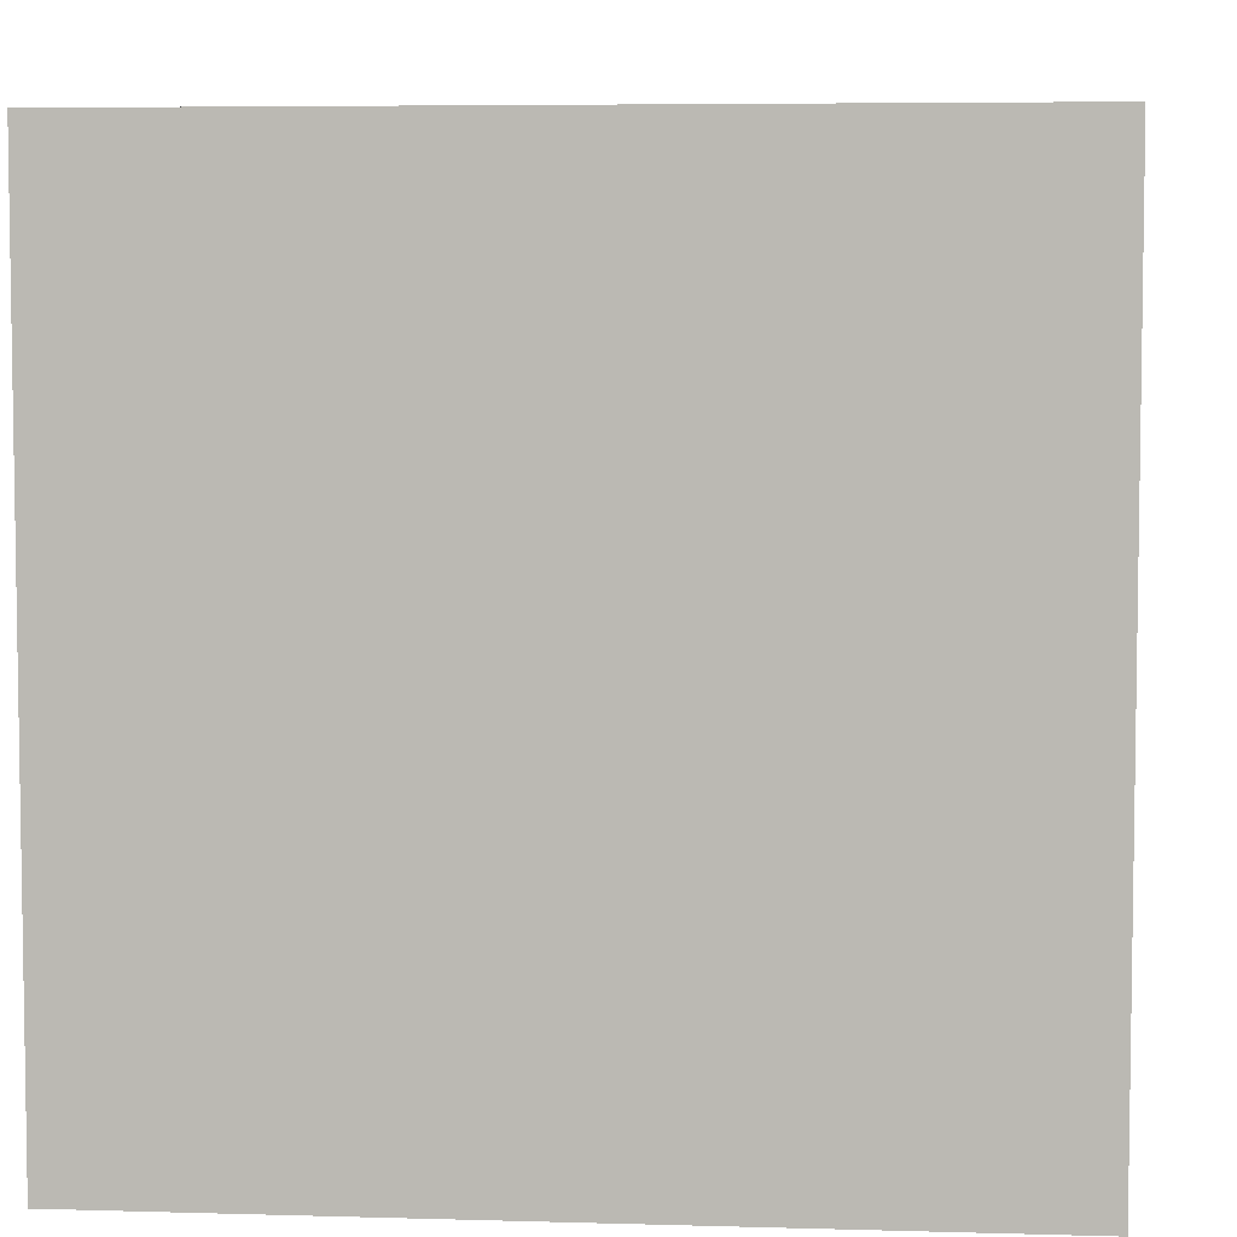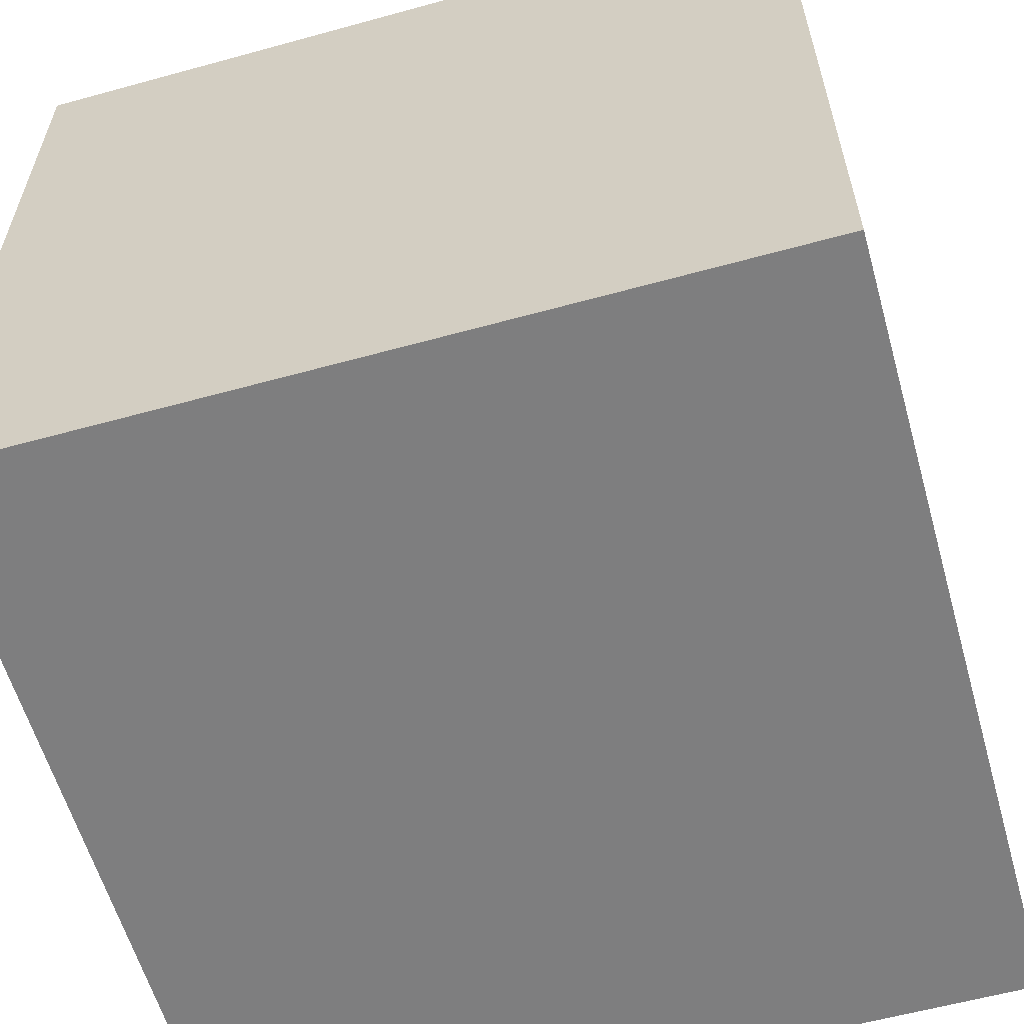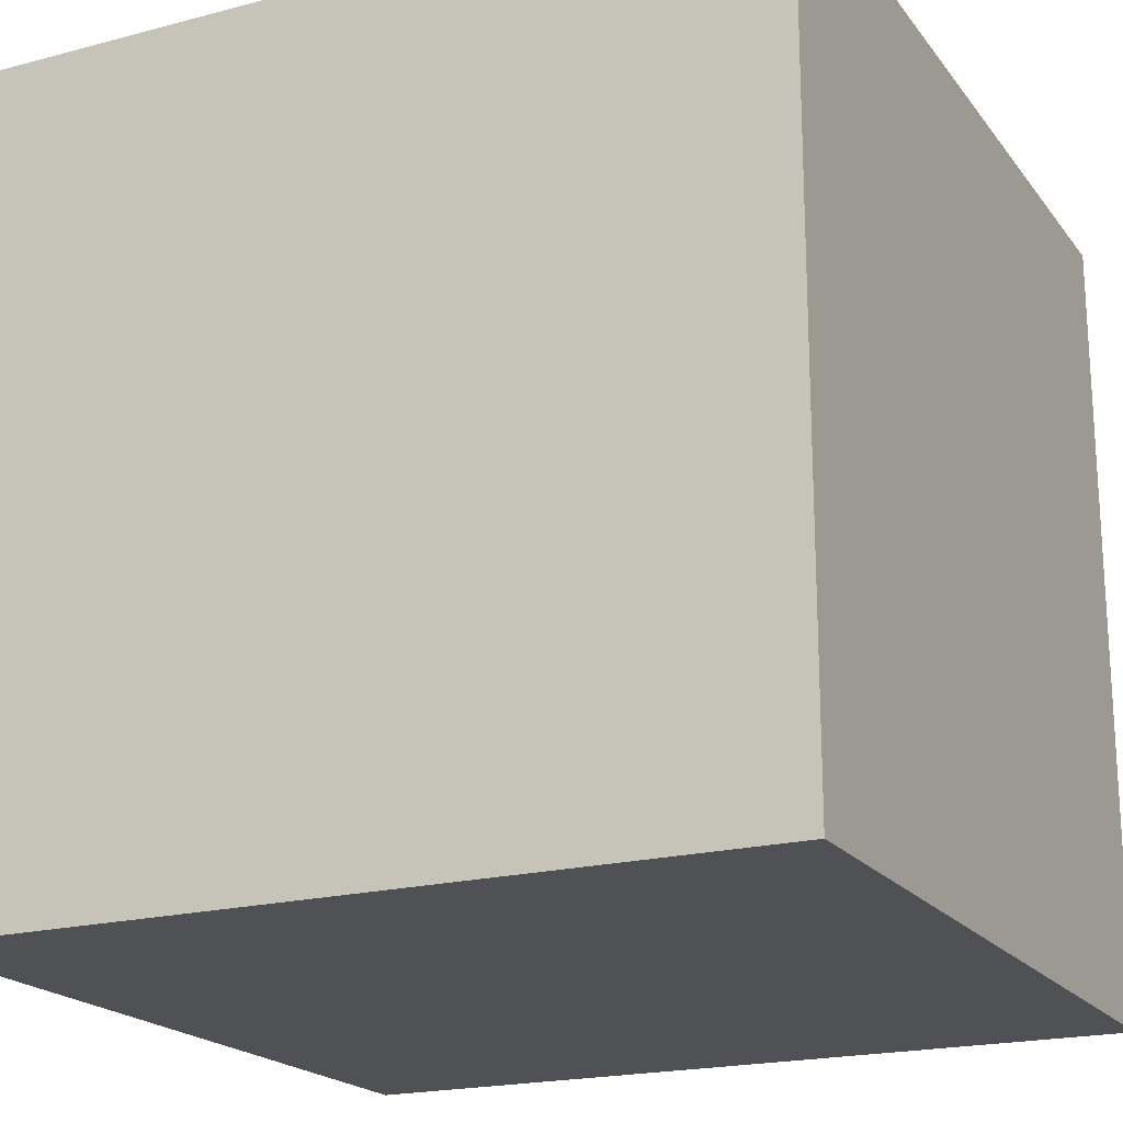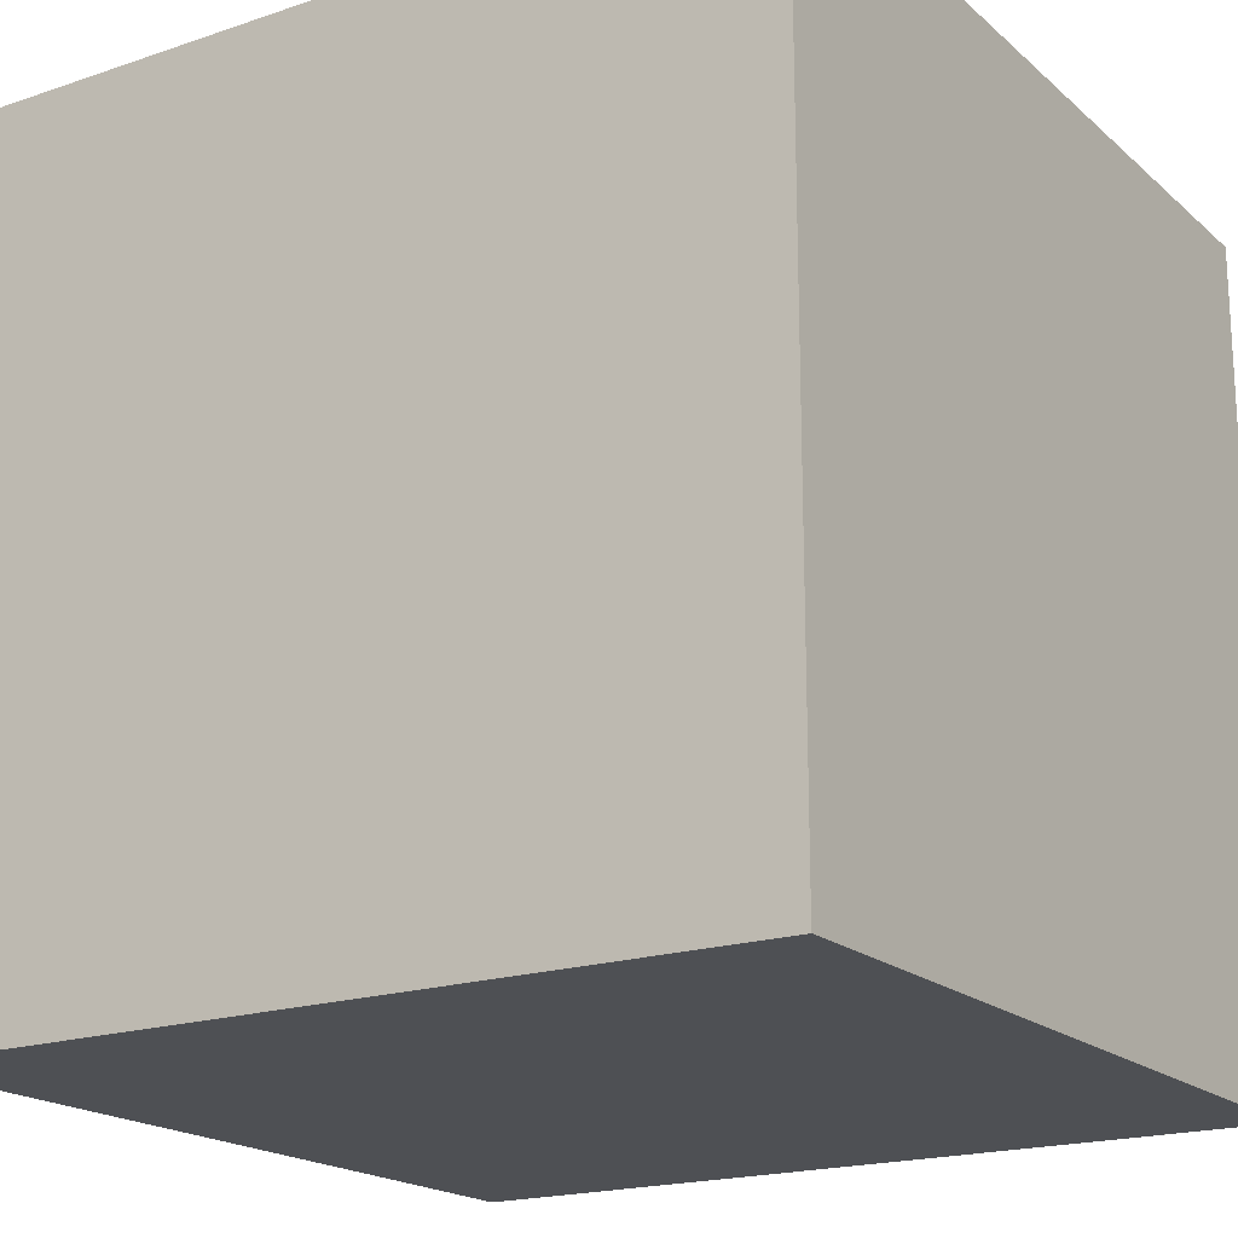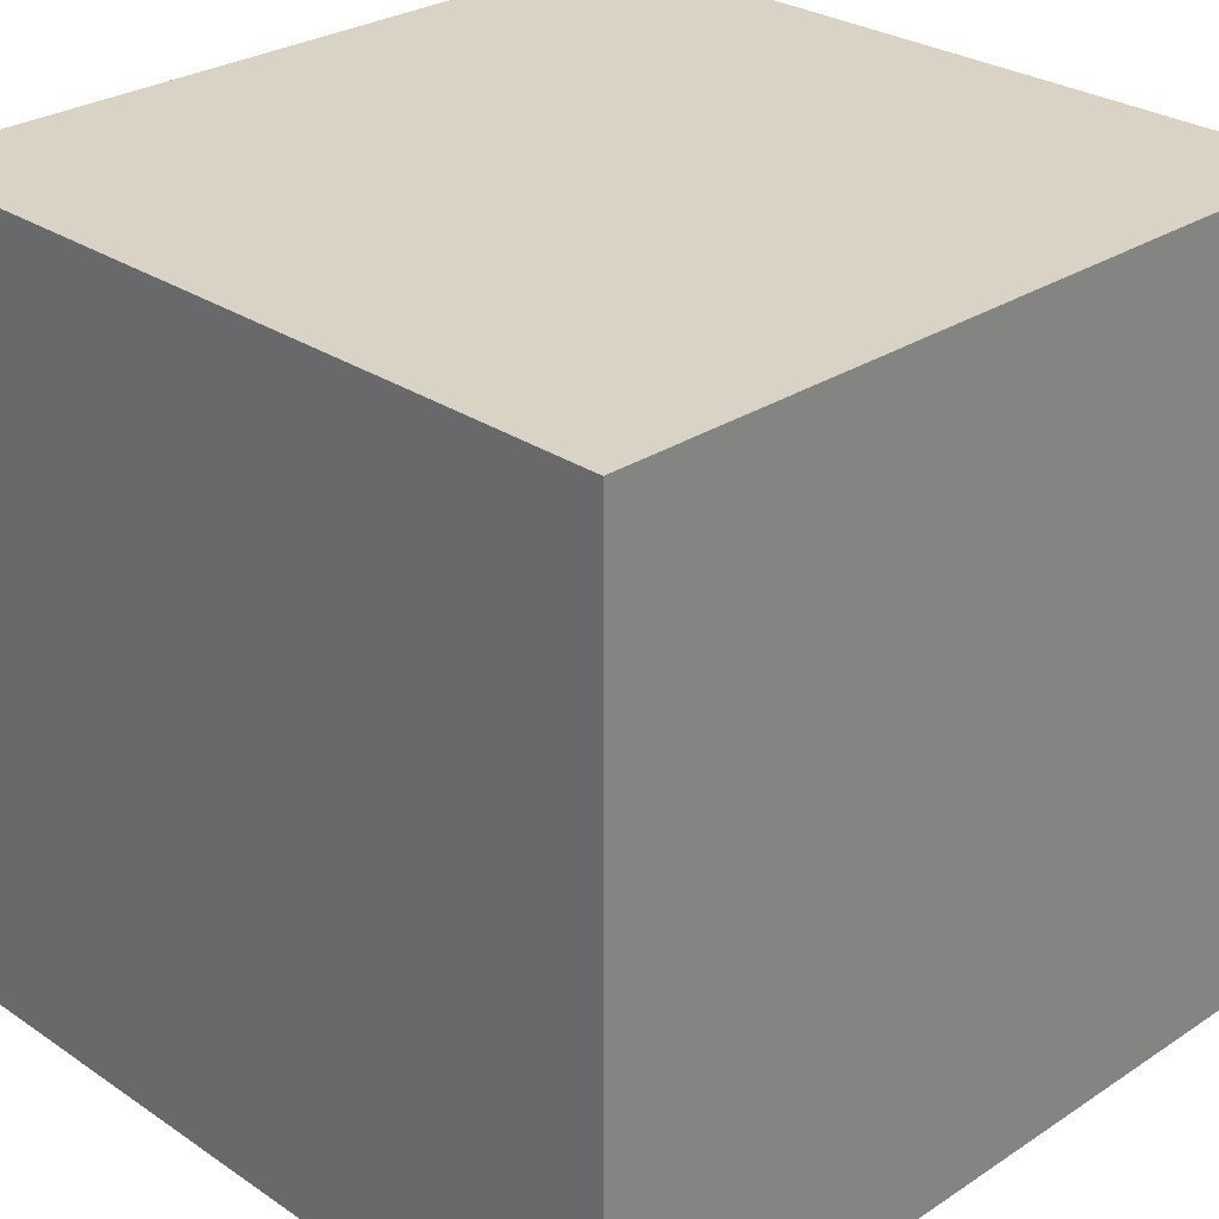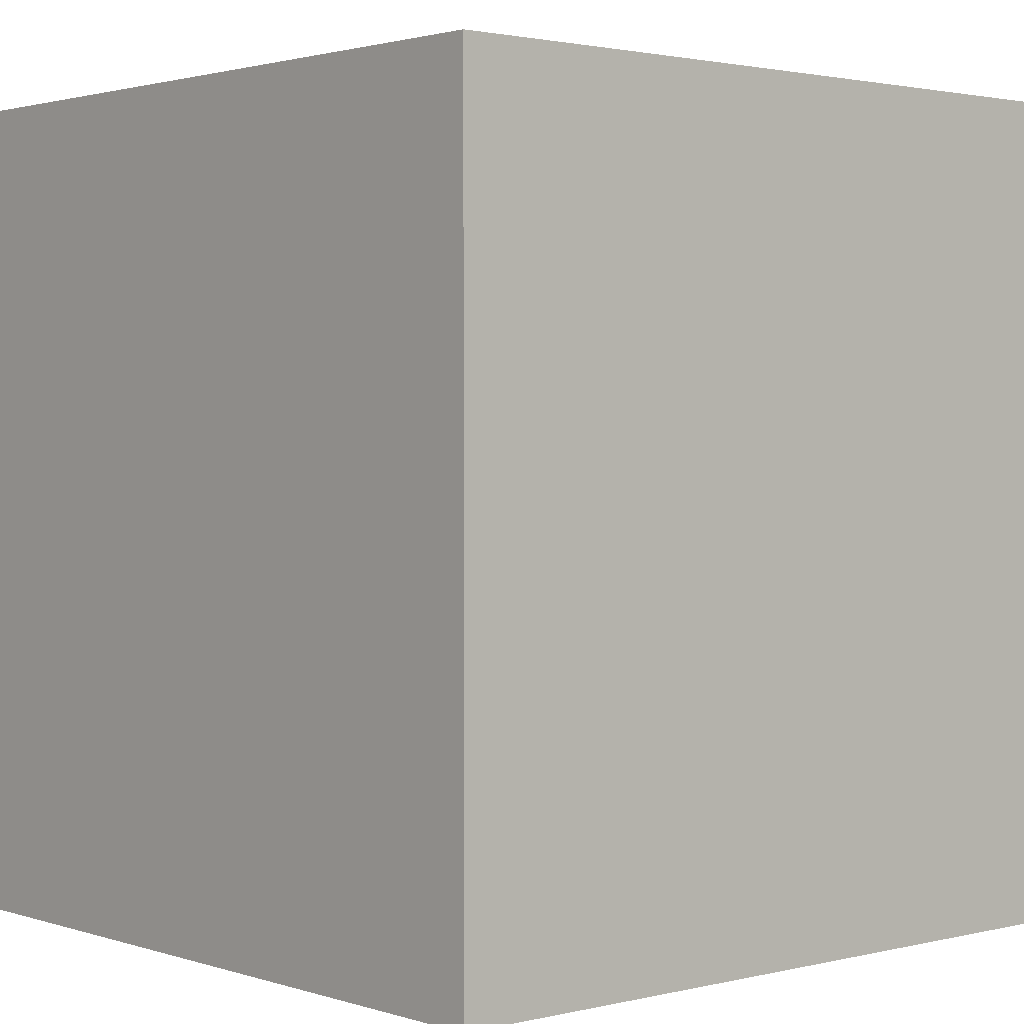
<metadata>
{"format":"obj","ext":"obj","renderer":"f3d","projection":"perspective","resolution":1024,"background":"white","views":[{"elev":5.6,"azim":95.1,"up":"+Z"},{"elev":-59.4,"azim":105.8,"up":"+Y"},{"elev":-19.9,"azim":-64.0,"up":"+Z"},{"elev":-19.0,"azim":-57.4,"up":"+Y"},{"elev":28.3,"azim":-44.6,"up":"+Z"},{"elev":1.8,"azim":138.9,"up":"+Z"}]}
</metadata>
<code>
o Cube
v -15.53 15.53 15.53
v -15.53 15.53 -15.53
v 15.53 15.53 -15.53
v 15.53 15.53 15.53
v -15.53 -15.53 15.53
v -15.53 -15.53 -15.53
v 15.53 -15.53 -15.53
v 15.53 -15.53 15.53
f 1 2 3 4
f 5 8 7 6
f 1 5 6 2
f 2 6 7 3
f 3 7 8 4
f 5 1 4 8

</code>
